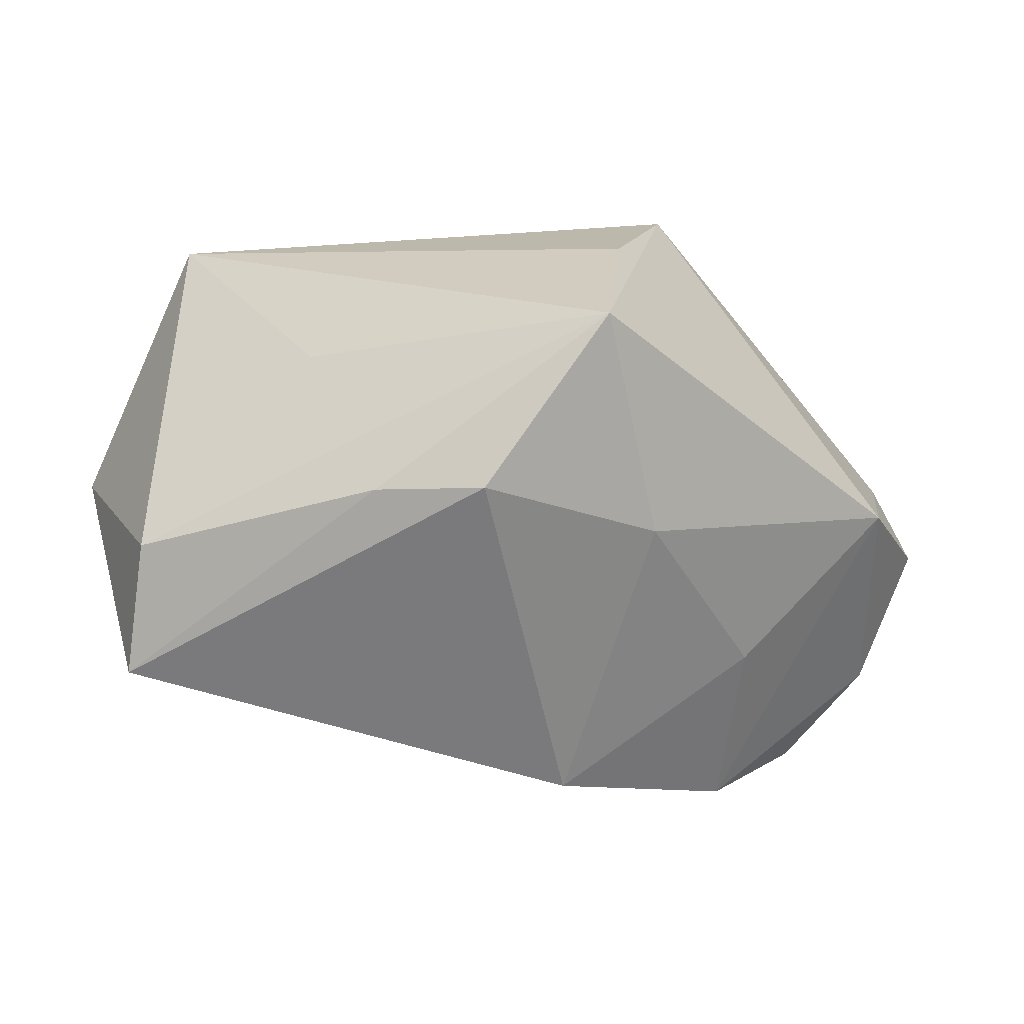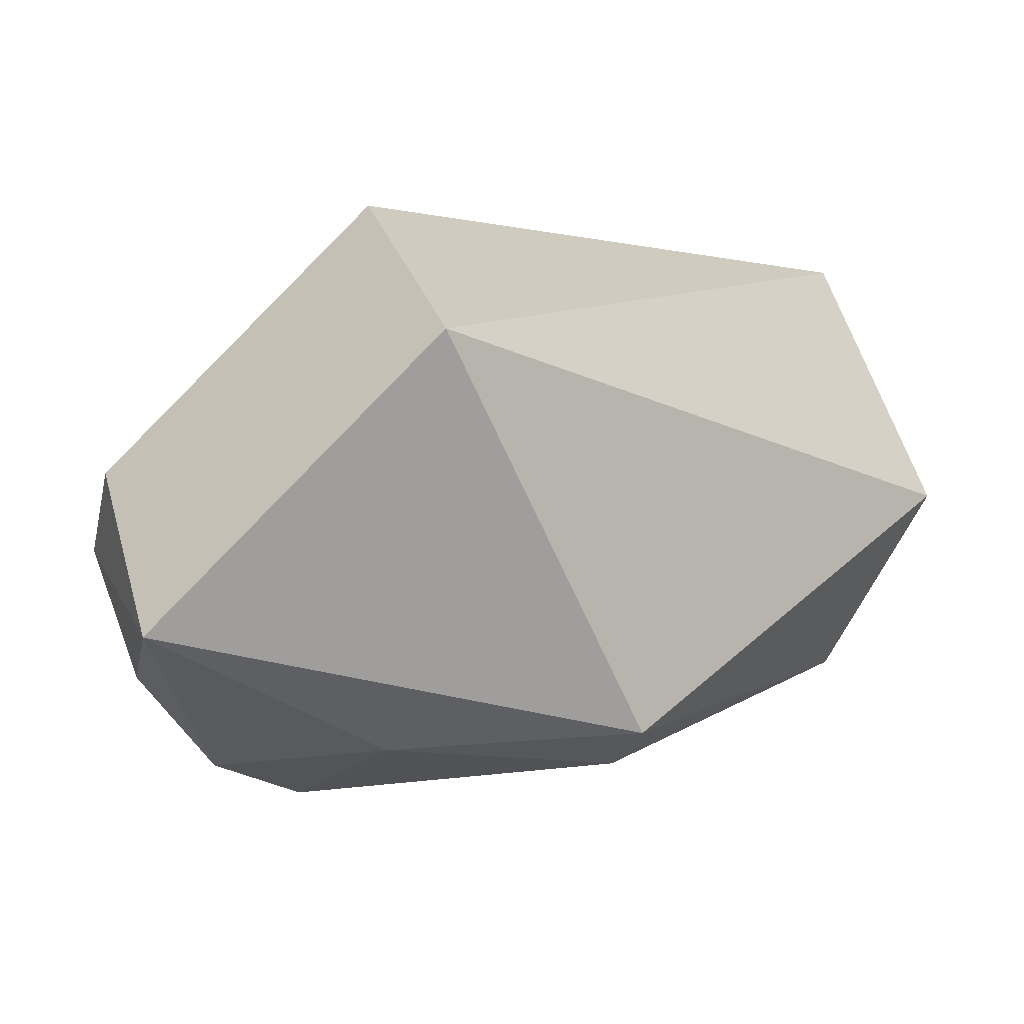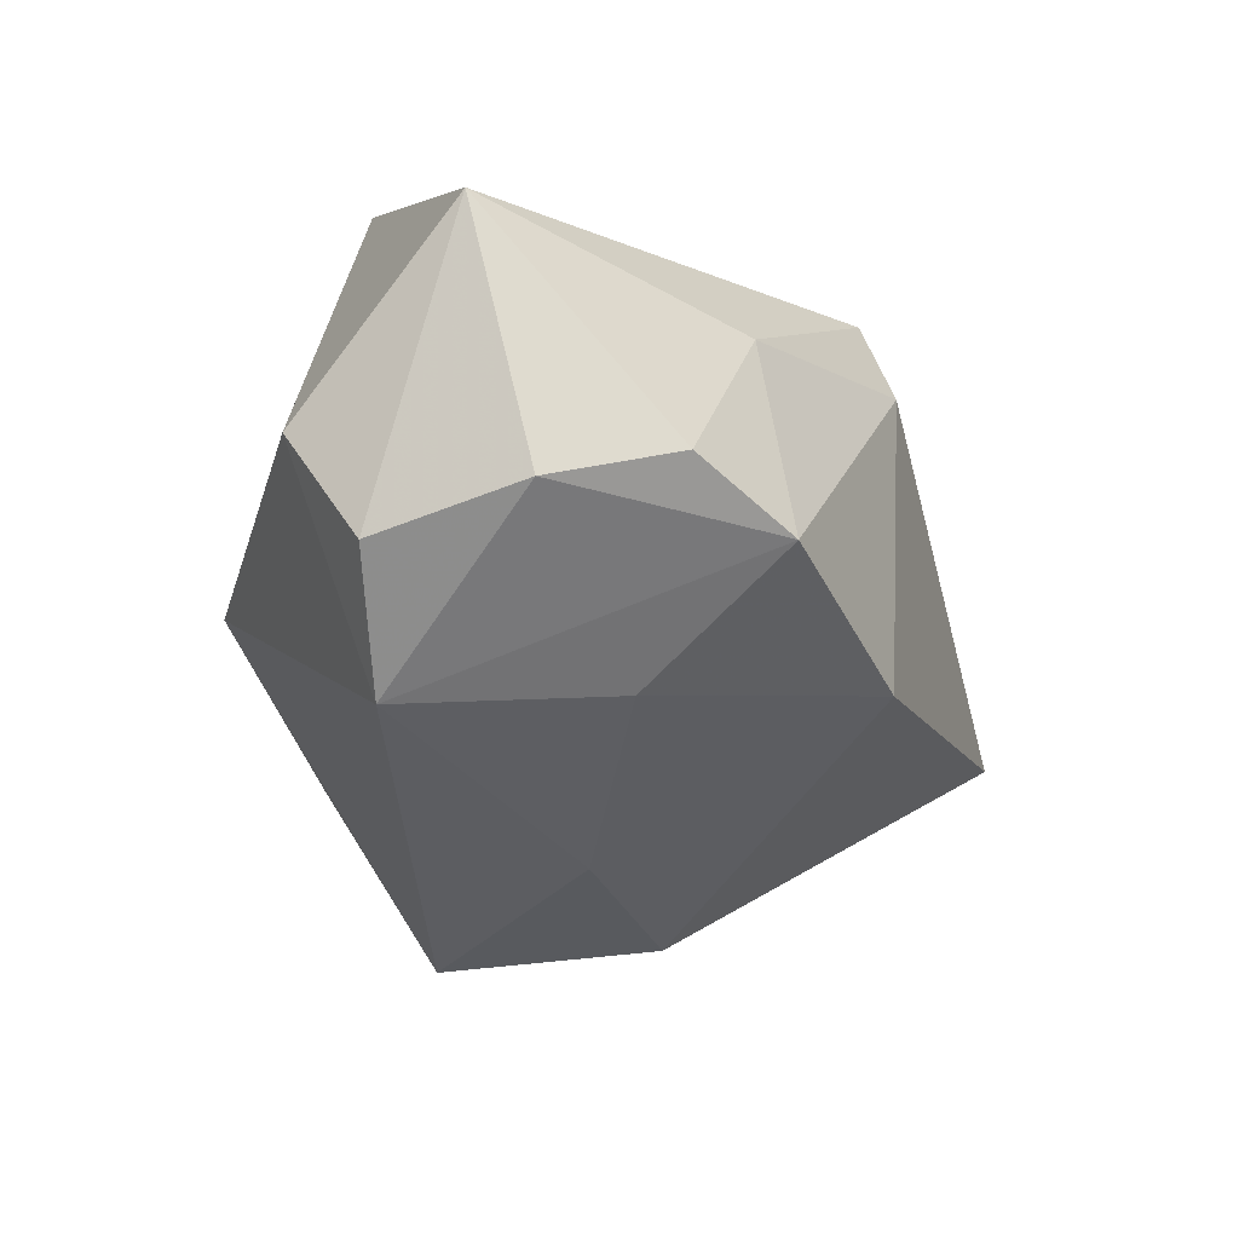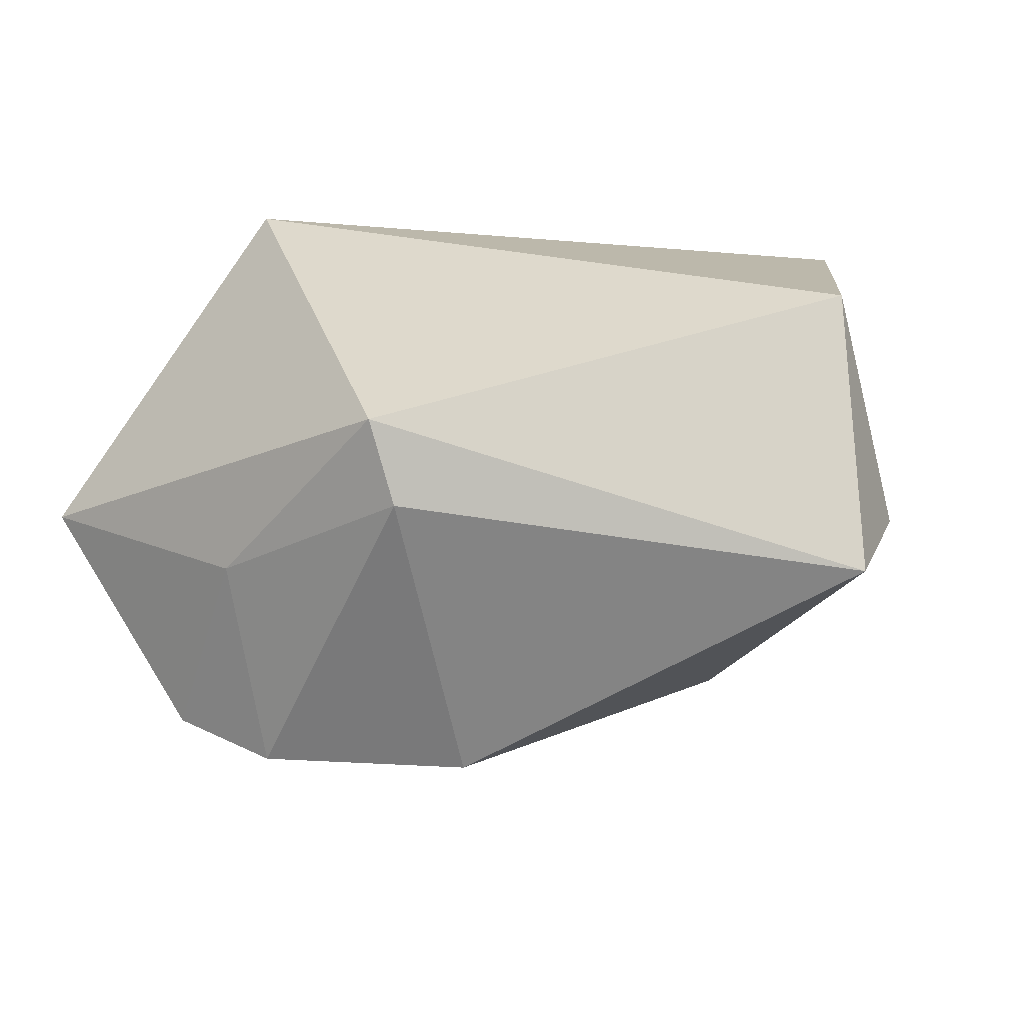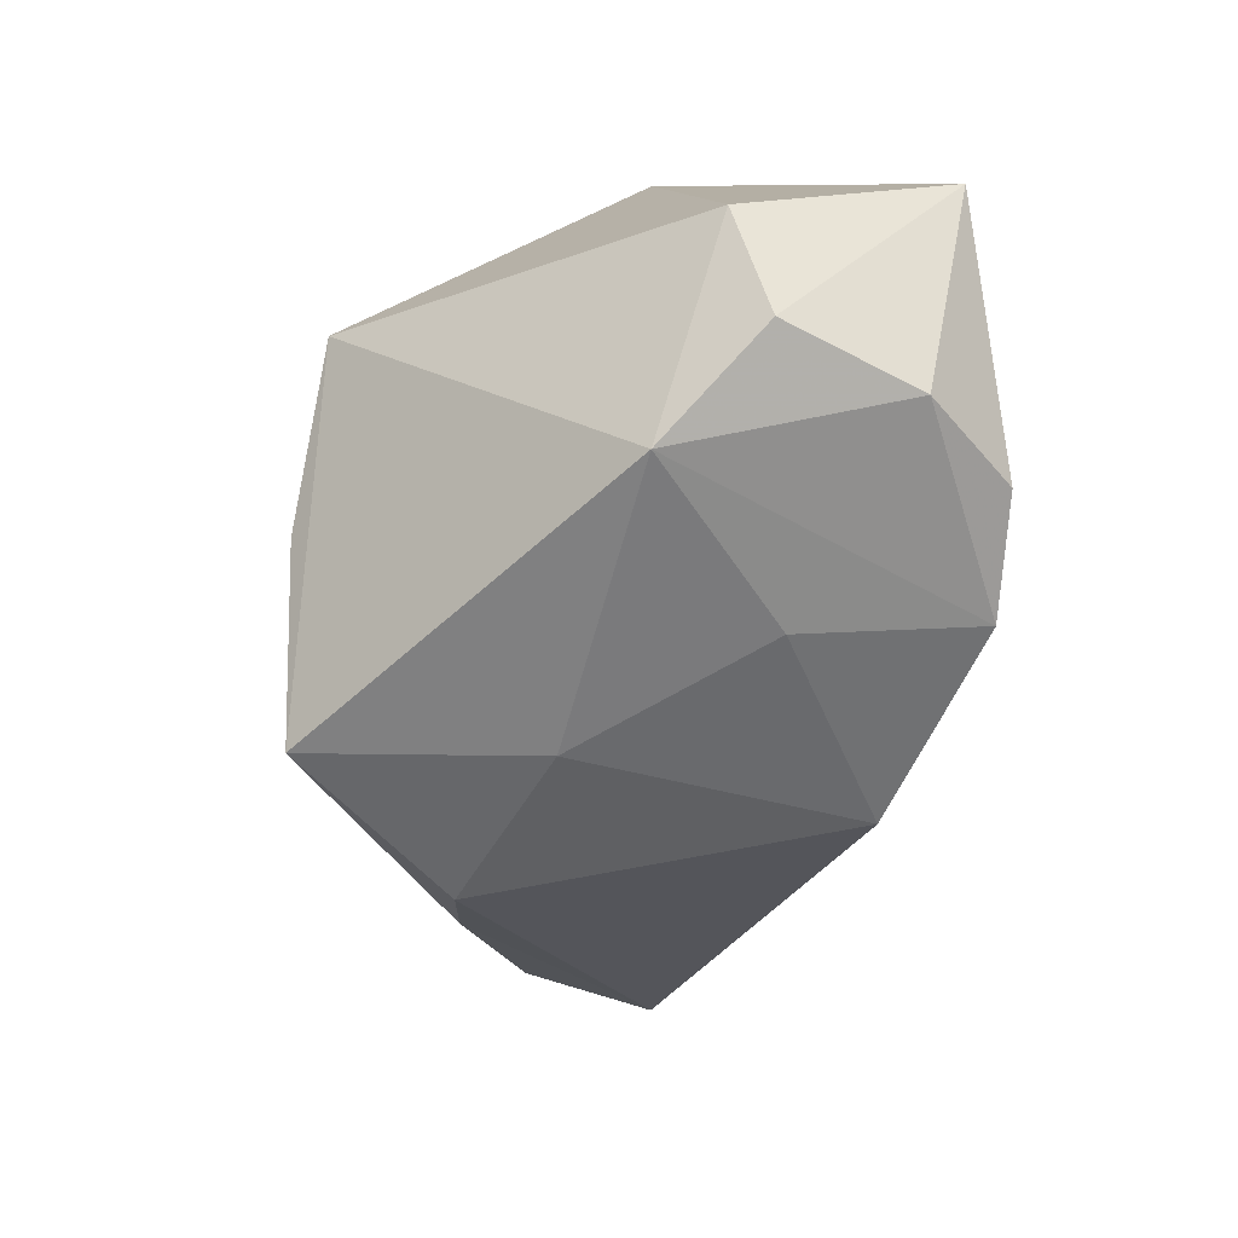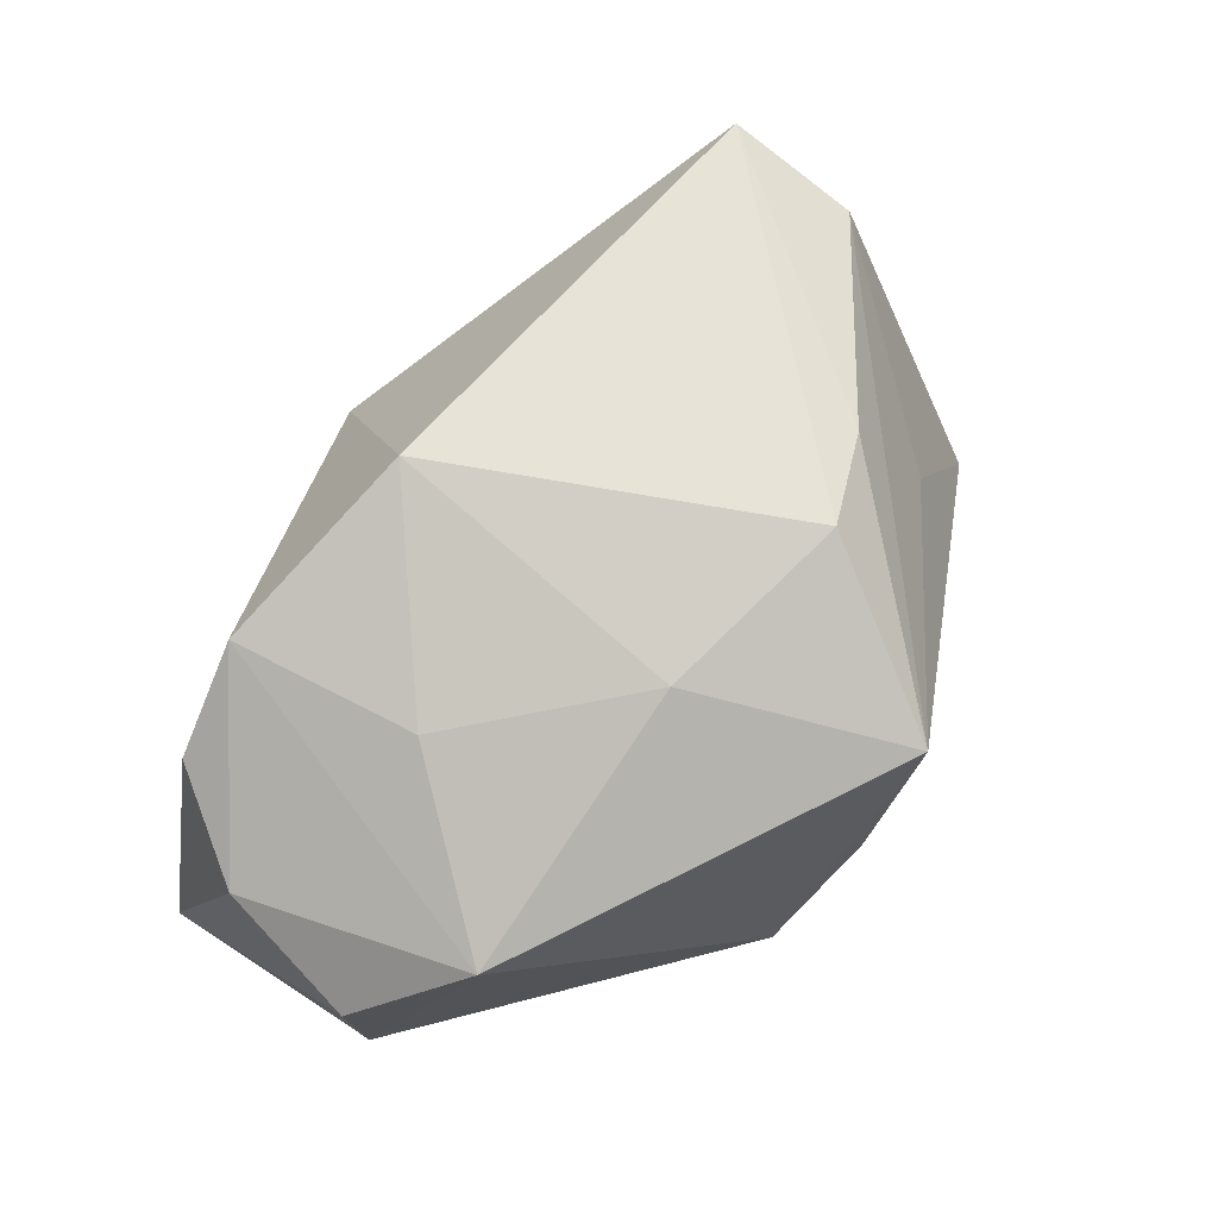
<metadata>
{"format":"obj","ext":"obj","renderer":"f3d","projection":"perspective","resolution":1024,"background":"white","views":[{"elev":18.0,"azim":142.5,"up":"+Y"},{"elev":-20.6,"azim":-40.9,"up":"+Y"},{"elev":-44.9,"azim":-48.8,"up":"+Z"},{"elev":20.9,"azim":29.6,"up":"+Z"},{"elev":-66.0,"azim":-98.2,"up":"+Z"},{"elev":-77.0,"azim":63.1,"up":"+Z"}]}
</metadata>
<code>
v 0.027 0.02801 0.02382
v 0.0262 0.02091 0.00126
v -0.004626 0.03009 -0.01021
v -0.04165 -0.0225 -0.00285
v 0.004401 0.005415 -0.02701
v -0.01952 0.02942 0.000669
v 0.0104 -0.02305 -0.02026
v -0.03474 -0.006177 -0.02552
v 0.02187 0.01209 -0.02225
v 0.006493 -0.02902 0.009622
v 0.03854 0.003108 0.02717
v -0.03006 0.002096 0.02717
v -0.008908 -0.01138 -0.02662
v 0.04475 0.003875 0.004268
v -0.0141 -0.02902 -0.001086
v 0.003152 -0.02801 0.01756
v 0.02901 0.01126 -0.01417
v 0.04708 -0.009064 0.003964
v -0.02168 -0.02816 -0.02055
v -0.01001 -0.02902 -0.02178
v -0.02963 -0.01948 -0.02384
v -0.0401 -0.002068 -0.01478
v -0.02436 0.001944 -0.03023
v 0.008607 0.02766 -0.02453
f 12 11 1
f 16 11 12
f 18 16 10
f 11 16 18
f 4 16 12
f 14 1 11
f 11 18 14
f 7 18 10
f 10 20 7
f 9 18 7
f 21 4 8
f 10 16 15
f 15 20 10
f 16 4 15
f 17 18 9
f 17 14 18
f 9 24 17
f 17 24 14
f 8 4 22
f 22 4 12
f 12 1 6
f 6 22 12
f 1 14 2
f 2 24 1
f 14 24 2
f 23 21 8
f 20 21 23
f 23 6 24
f 8 22 23
f 22 6 23
f 4 21 19
f 19 21 20
f 19 15 4
f 20 15 19
f 1 24 3
f 3 6 1
f 24 6 3
f 5 24 9
f 5 23 24
f 9 7 5
f 13 5 7
f 23 5 13
f 13 7 20
f 20 23 13

</code>
